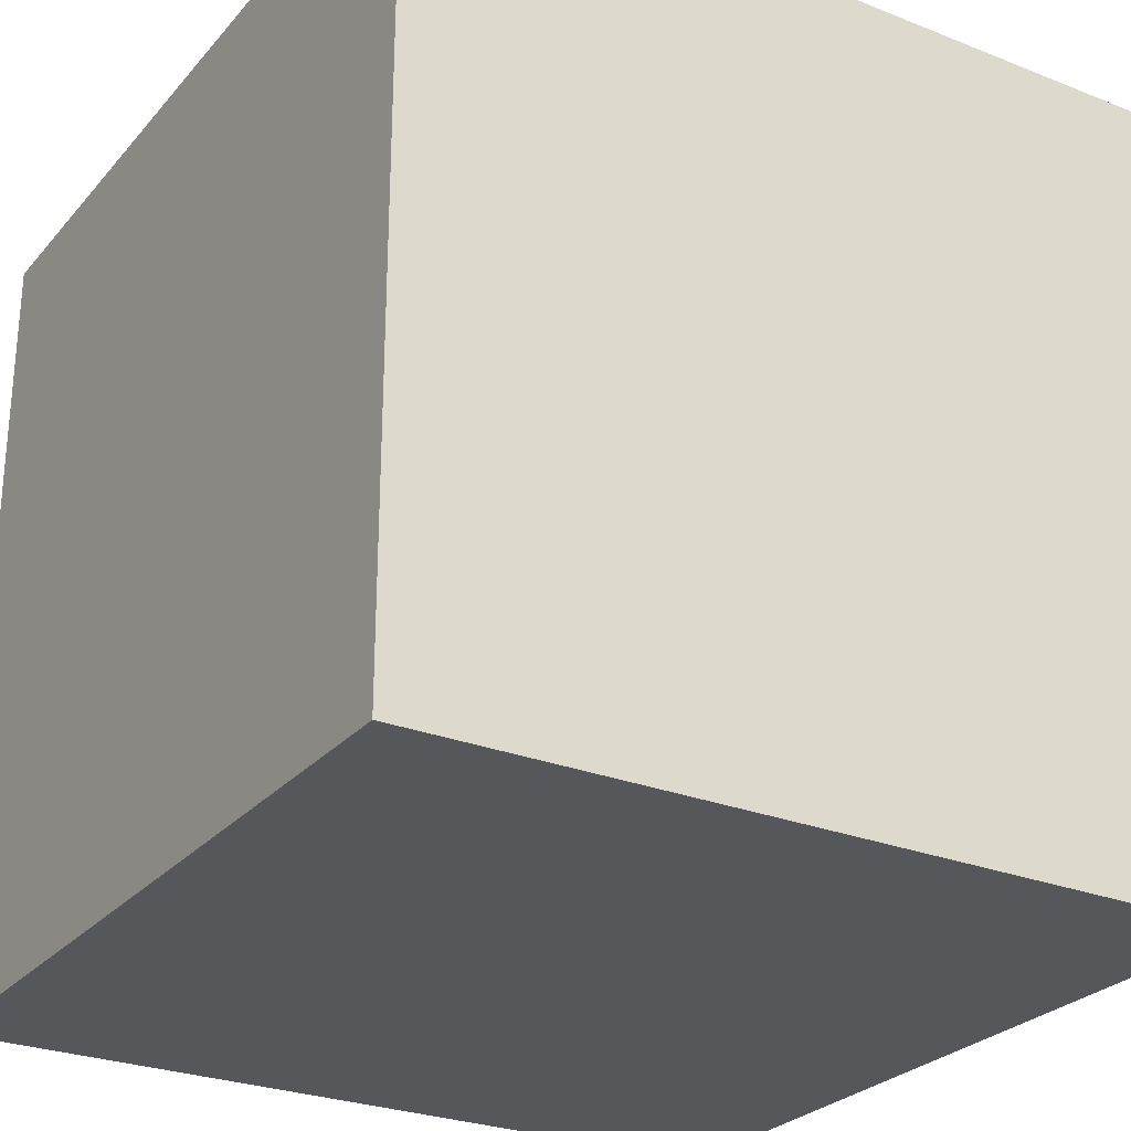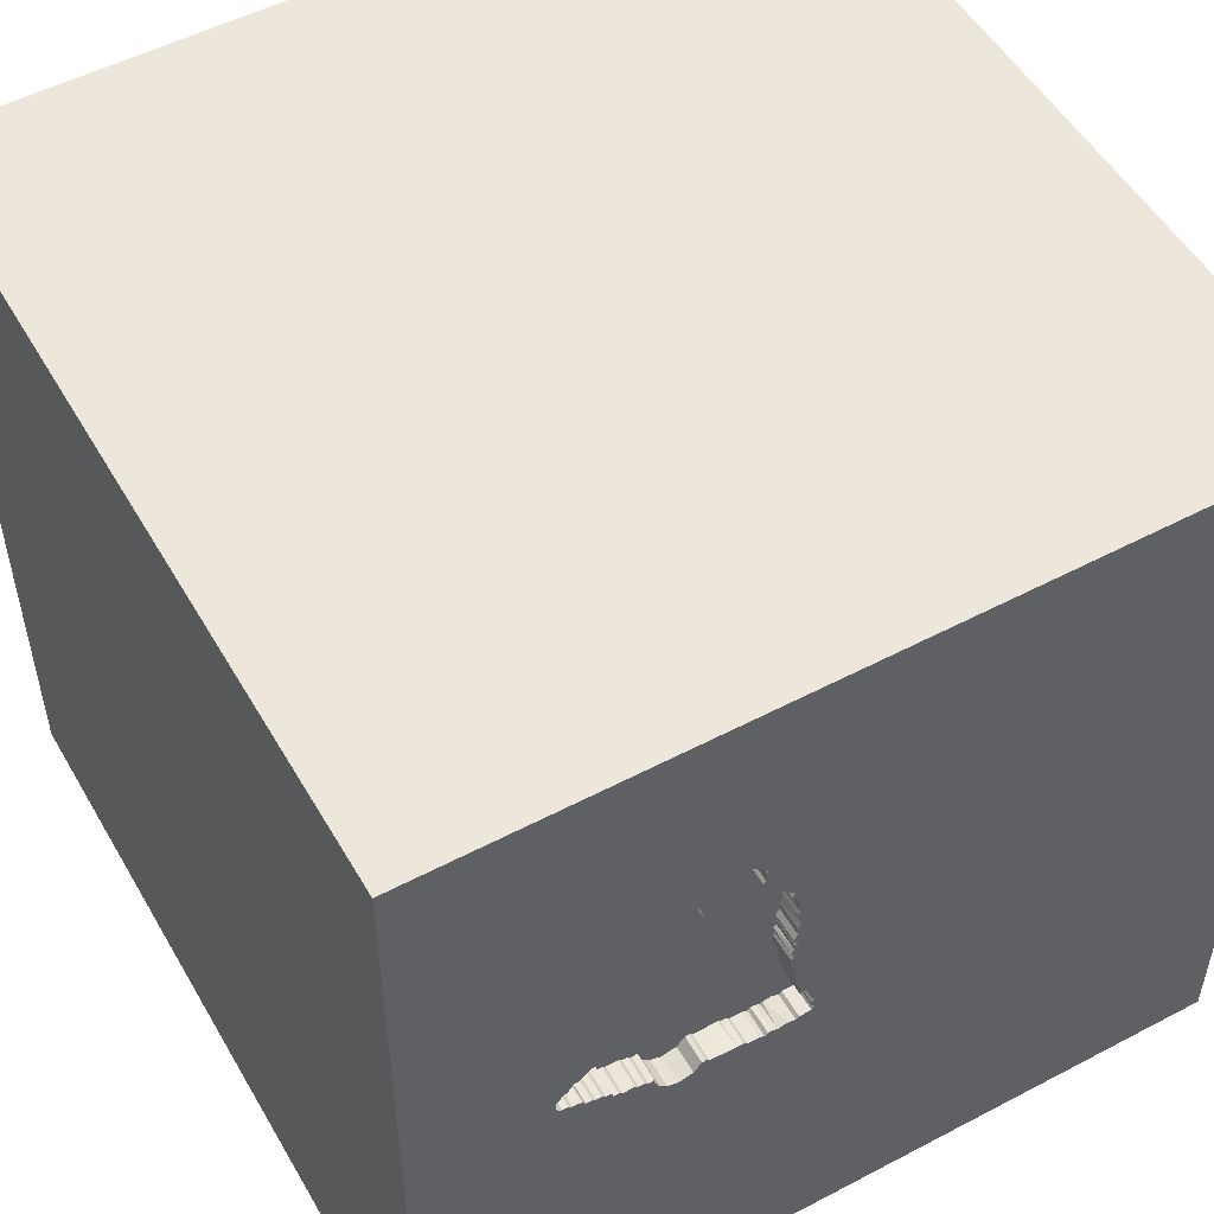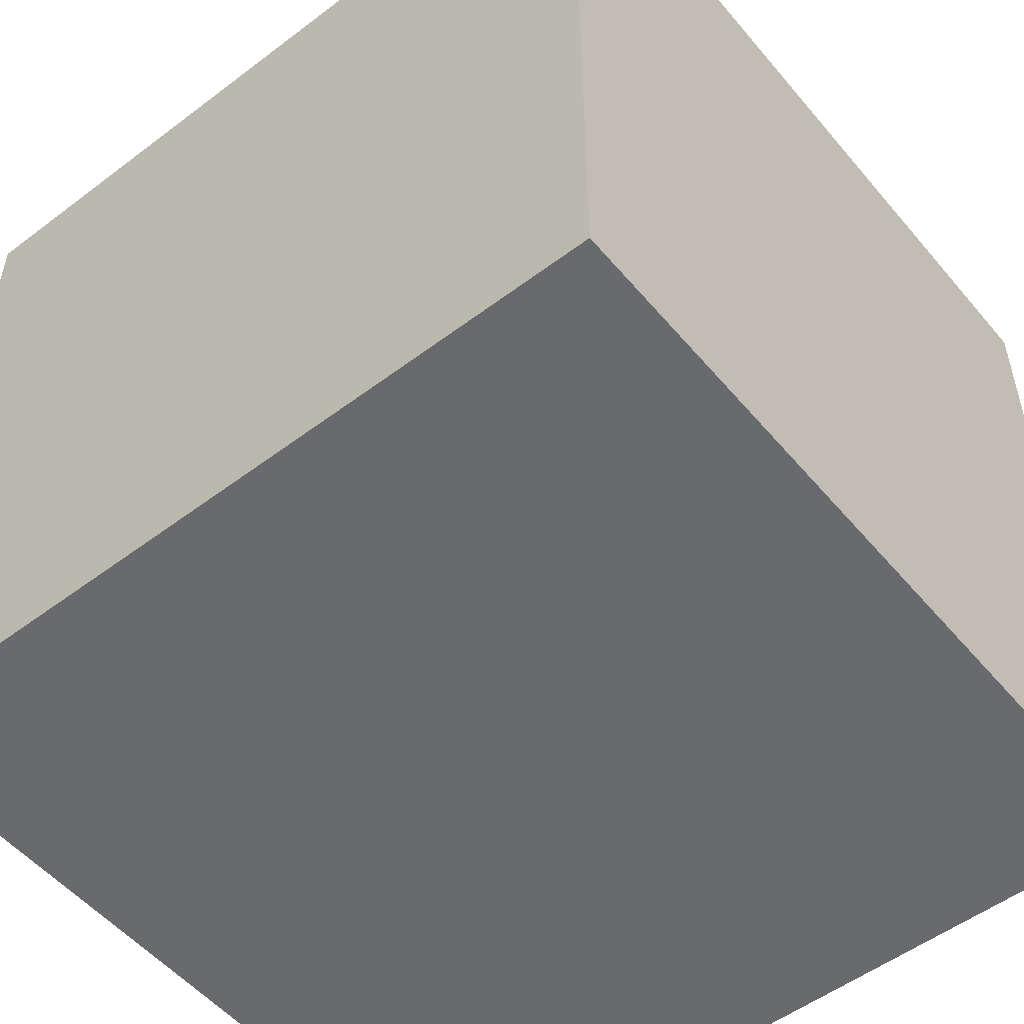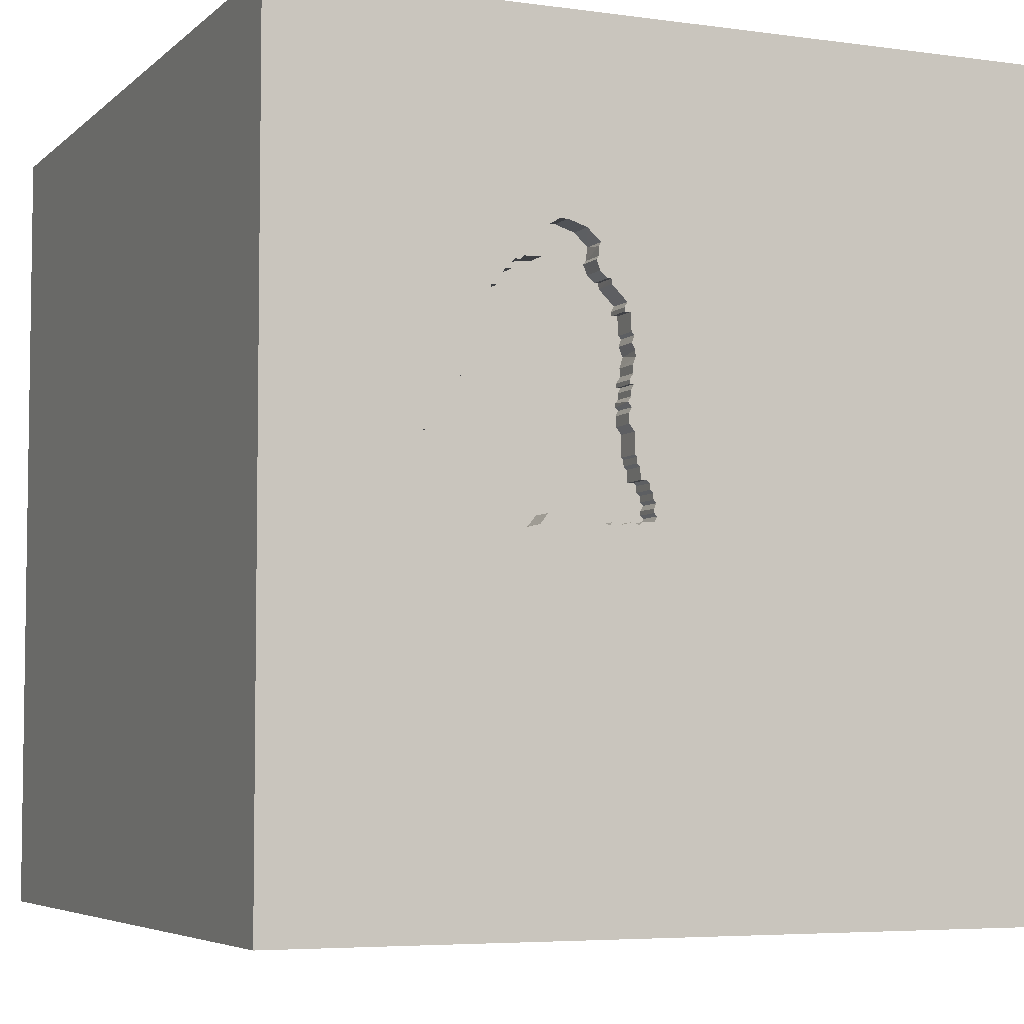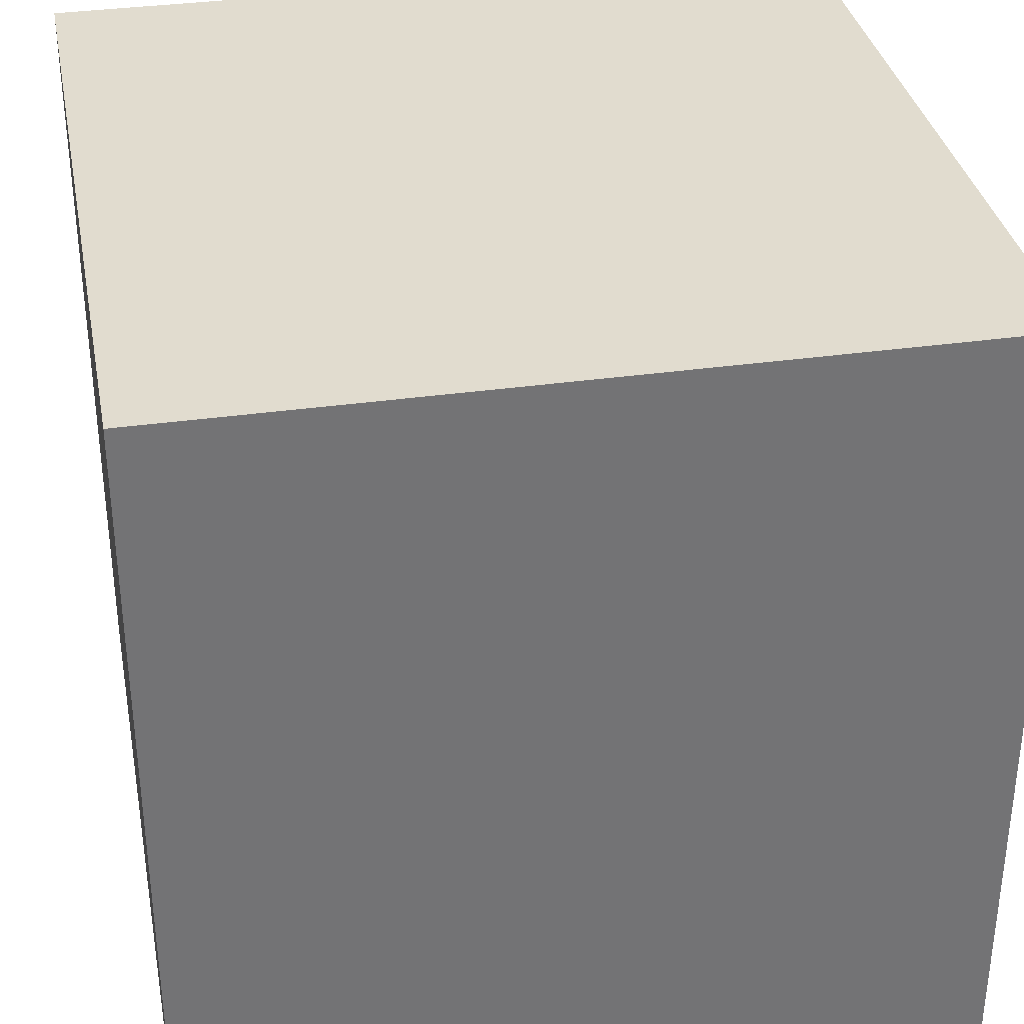
<metadata>
{"format":"obj","ext":"obj","renderer":"f3d","projection":"perspective","resolution":1024,"background":"white","views":[{"elev":-27.1,"azim":-31.5,"up":"+Z"},{"elev":52.4,"azim":150.5,"up":"+Z"},{"elev":-53.0,"azim":39.0,"up":"+Z"},{"elev":-5.3,"azim":156.4,"up":"+Z"},{"elev":34.5,"azim":-10.8,"up":"+Z"}]}
</metadata>
<code>
o bell_187
v 0.8205 1.5 0.2772
v 0.2144 1.5 0.04391
v 0.7792 1.5 0.4046
v 0.7072 1.5 0.5729
v 0.7072 1.4 0.5729
v 0.2258 1.5 0.3165
v 0.487 1.5 0.8049
v 0.2214 1.5 0.1262
v 0.2214 1.4 0.1262
v 0.2463 1.5 0.5491
v 0.2463 1.4 0.5491
v 0.3033 1.5 0.6222
v 0.2306 1.5 -0.1687
v 0.2306 1.4 -0.1687
v 0.9568 1.5 0.099
v 0.9568 1.4 0.099
v -1.5 -1.5 -1.5
v 0.5666 1.4 0.7333
v 0.3891 1.5 0.7838
v 0.3438 1.4 0.6456
v 0.1535 1.5 -0.1224
v 0.6556 1.5 0.629
v 0.6556 1.4 0.629
v 0.7107 1.5 -0.1134
v 0.7107 1.4 -0.1134
v 0.5568 1.5 -0.186
v 0.5568 1.4 -0.186
v 0.9407 1.5 -0.02607
v 0.8443 1.5 0.2438
v 0.8443 1.4 0.2438
v 0.8051 1.5 0.3096
v 0.2182 1.5 0.3922
v 0.1547 1.5 -0.0937
v 0.5041 1.5 -0.1586
v 0.1417 1.5 -0.147
v 0.8529 1.5 -0.06549
v 0.301 1.5 0.6037
v 0.3014 1.4 0.6029
v 0.2342 1.5 0.5173
v 1.5 1.5 -1.5
v 1.5 1.5 1.5
v -0.02604 1.5 1.077
v 0.3126 1.5 -0.183
v 0.3176 1.5 0.6216
v 0.3438 1.5 0.6456
v 0.5432 1.5 0.7738
v 0.5432 1.4 0.7738
v 0.7792 1.4 0.4046
v 0.3741 1.5 -0.1747
v 0.8039 1.4 0.3102
v 1.015 1.5 0.03548
v 1.015 1.4 0.03548
v 0.6978 1.5 0.6056
v 0.6978 1.4 0.6056
v 1.5 -1.5 -1.5
v 0.9877 1.5 0.06537
v 0.9807 1.4 0.06845
v 0.5288 1.4 -0.1505
v 0.3023 1.5 -0.1717
v 0.3023 1.4 -0.1717
v 0.995 1.5 -0.01756
v 0.9622 1.5 -0.02697
v 0.2319 1.5 0.2048
v 0.2319 1.4 0.2048
v 0.8856 1.5 -0.05609
v 0.1948 1.5 -0.1672
v 0.1948 1.4 -0.1672
v 0.8537 1.5 0.2111
v 0.8537 1.4 0.2111
v 0.8304 1.5 -0.08611
v 0.8304 1.4 -0.08611
v 0.227 1.5 0.3451
v 0.227 1.4 0.3451
v 1.5 -1.5 1.5
v 0.2144 1.4 0.04391
v 0.2682 1.5 -0.1788
v 0.2696 1.4 -0.1811
v 0.7672 1.5 0.4626
v 0.9261 1.5 -0.03264
v 0.8349 1.5 0.2766
v 0.8349 1.4 0.2766
v 0.746 1.5 0.491
v 0.6462 1.5 0.6617
v 0.1556 1.5 -0.07218
v 0.5153 1.5 -0.1483
v 0.5153 1.4 -0.1483
v 0.23 1.5 0.4169
v 0.23 1.4 0.4169
v 0.1435 1.5 -0.104
v 0.7977 1.5 -0.09551
v 0.7977 1.4 -0.09551
v 0.5041 1.4 -0.1586
v 0.2005 1.5 -0.03095
v 0.2005 1.4 -0.03095
v 0.2419 1.5 0.1865
v 0.4081 1.5 -0.1641
v 0.7287 1.5 0.572
v 0.7287 1.4 0.572
v 0.9424 1.5 0.0996
v 1.016 1.5 0.002474
v 0.7219 1.5 -0.1031
v 0.2419 1.4 0.1865
v 0.2023 1.5 0.01208
v 0.8968 1.5 -0.04578
v 0.6466 1.5 -0.1862
v 0.4583 1.5 0.8061
v 0.4583 1.4 0.8061
v 0.1677 1.5 -0.04036
v 0.1677 1.4 -0.04036
v 0.2334 1.5 0.2407
v 0.2334 1.4 0.2407
v 0.5617 1.5 0.7011
v 0.7851 1.5 0.3756
v 0.2155 1.4 0.3826
v 0.3853 1.5 -0.1644
v 0.3853 1.4 -0.1644
v 0.3471 1.5 0.7245
v 0.3422 1.4 0.7387
v 0.3741 1.4 -0.1747
v 0.6772 1.5 0.628
v 0.6772 1.4 0.628
v 0.2315 1.5 0.4527
v 0.2315 1.4 0.4527
v -1.5 -1.5 1.5
v 0.2051 1.5 -0.1784
v -1.5 1.5 1.5
v -1.5 1.5 -1.5
v 0.5666 1.5 0.7333
v 0.2557 1.5 0.5164
v 0.331 1.5 -0.1729
v 0.357 1.5 0.681
v 0.2446 1.5 0.2223
v 0.331 1.4 -0.1729
v 0.5499 1.5 0.6765
v 0.6883 1.5 -0.134
v 0.6883 1.4 -0.134
v 0.7269 1.5 0.529
v 0.7269 1.4 0.529
v 0.9771 1.5 0.06941
v 0.8143 1.4 0.299
v 0.2563 1.5 0.5307
v 0.8057 1.5 0.3532
v 0.3493 1.5 0.6921
v 0.9396 1.4 0.1003
v 0.1547 1.4 -0.0937
v 0.6101 1.5 -0.199
v 0.2343 1.5 0.2622
v 0.3126 1.4 -0.183
v 0.9308 1.4 -0.02859
v 0.2393 1.5 0.2943
v 0.2393 1.4 0.2943
v 0.2051 1.4 -0.1784
v 0.6892 1.5 -0.1125
v 0.3493 1.4 0.6921
v 0.2387 1.5 0.28
v 0.2387 1.4 0.28
v 0.8528 1.5 0.1896
v 0.8528 1.4 0.1896
v 0.9077 1.5 0.1298
v 0.3033 1.4 0.6222
v 0.6565 1.5 0.6505
v 0.6565 1.4 0.6505
v 0.834 1.5 0.255
v 0.834 1.4 0.255
v 0.288 1.5 -0.1711
v 0.4068 1.4 -0.1653
v 0.3891 1.4 0.7838
v 0.6892 1.4 -0.1125
v 0.2173 1.5 0.3707
v 0.1535 1.4 -0.1224
v 0.5295 1.5 -0.1507
v 0.8089 1.5 -0.08521
v 0.8641 1.5 -0.05518
v 0.8641 1.4 -0.05518
v 0.2258 1.4 0.3165
v 0.1668 1.5 -0.06188
v 0.1668 1.4 -0.06188
v 0.8529 1.4 -0.06549
v 0.5617 1.4 0.7011
v 0.1529 1.5 -0.1367
v 0.1529 1.4 -0.1367
v 0.3405 1.5 0.7392
v 0.8313 1.5 -0.06459
v 0.8313 1.4 -0.06459
v 0.2404 1.5 0.1506
v 0.2404 1.4 0.1506
v 0.1789 1.5 -0.03005
v 0.8205 1.4 0.2772
v 0.1417 1.4 -0.147
v 0.7672 1.4 0.4626
v 0.2219 1.5 0.05078
v 0.2219 1.4 0.05078
v 0.2203 1.5 0.4424
v 0.2203 1.4 0.4424
v 0.6466 1.4 -0.1862
v 0.8434 1.5 0.2223
v 0.8434 1.4 0.2223
v 0.7438 1.4 0.5031
v 0.995 1.4 -0.01756
v 0.5499 1.4 0.6765
v 0.7435 1.5 -0.104
v 0.3578 1.4 0.6808
v 0.9735 1.5 -0.01666
v 0.9735 1.4 -0.01666
v 0.9622 1.4 -0.02697
v 0.6144 1.5 0.6738
v 0.6144 1.4 0.6738
v 0.1517 1.5 -0.1654
v 0.1517 1.4 -0.1654
v 0.8057 1.4 0.3532
v 0.7547 1.5 -0.09371
v 0.7547 1.4 -0.09371
v 0.7435 1.4 -0.104
v 0.1435 1.4 -0.104
v 0.6969 1.5 0.5841
v 0.6969 1.4 0.5841
v 0.6875 1.5 0.6168
v 1.017 1.4 0.004471
v 0.9183 1.5 -0.04668
v 0.9183 1.4 -0.04668
v 0.2627 1.4 -0.1737
v 0.7219 1.4 -0.1031
v 0.8968 1.4 -0.04578
v 0.7657 1.5 0.4267
v 0.2135 1.5 0.02239
v 0.2135 1.4 0.02239
v 0.7466 1.4 0.485
v 0.8856 1.4 -0.05609
v 0.2023 1.4 0.01208
v 0.2563 1.4 0.5307
v 0.3176 1.4 0.6216
v 0.2437 1.4 0.2295
v 0.6247 1.5 0.6626
v 0.6101 1.4 -0.199
v 0.288 1.4 -0.1711
v 0.2557 1.4 0.5164
v 0.7851 1.4 0.3756
v 0.1556 1.4 -0.07218
v 0.2431 1.4 0.2151
v 0.2342 1.4 0.5173
v 0.6728 1.5 -0.1621
v 0.6728 1.4 -0.1621
v 0.487 1.4 0.8049
v 0.2243 1.5 0.2806
v 0.2243 1.4 0.2806
v 0.8089 1.4 -0.08521
v 0.7657 1.4 0.4267
v 0.6462 1.4 0.6617
v 0.4143 1.4 -0.1585
v 0.1789 1.4 -0.03005
v 0.6247 1.4 0.6626
v 0.2343 1.4 0.2622
f 126 17 124
f 17 55 124
f 74 41 124
f 41 126 124
f 55 74 124
f 126 127 17
f 41 74 55
f 10 141 129
f 42 10 129
f 126 42 32
f 169 72 6
f 126 32 169
f 126 169 6
f 8 126 95
f 95 185 8
f 103 93 187
f 108 176 84
f 103 187 108
f 33 89 126
f 126 103 108
f 126 108 84
f 126 84 33
f 66 127 208
f 208 126 35
f 40 17 127
f 42 45 44
f 37 10 42
f 42 44 12
f 42 12 37
f 87 32 42
f 42 129 39
f 193 87 42
f 122 193 42
f 42 39 122
f 150 155 244
f 244 147 110
f 6 150 244
f 110 132 63
f 126 6 244
f 244 110 63
f 63 95 126
f 126 244 63
f 8 191 2
f 2 225 103
f 126 8 2
f 126 2 103
f 126 89 21
f 21 180 35
f 35 126 21
f 59 43 127
f 76 165 59
f 76 59 127
f 127 66 125
f 125 13 76
f 127 125 76
f 127 126 208
f 42 106 19
f 182 45 42
f 42 19 182
f 45 143 131
f 49 26 127
f 127 43 130
f 127 130 49
f 42 126 41
f 42 7 106
f 117 143 45
f 45 182 117
f 34 85 26
f 34 26 49
f 49 115 96
f 49 96 34
f 41 7 42
f 46 7 41
f 41 128 46
f 146 40 26
f 26 85 171
f 40 127 26
f 206 134 112
f 112 128 41
f 206 112 41
f 233 206 41
f 41 137 97
f 97 4 215
f 41 97 215
f 53 217 120
f 83 233 41
f 120 22 161
f 161 83 41
f 41 215 53
f 53 120 161
f 41 53 161
f 101 201 40
f 135 153 24
f 40 146 105
f 241 135 24
f 40 105 241
f 24 101 40
f 40 241 24
f 40 41 55
f 41 31 142
f 82 137 41
f 3 224 78
f 78 82 41
f 41 142 113
f 3 78 41
f 41 113 3
f 36 173 65
f 70 183 36
f 90 172 70
f 201 211 90
f 36 65 40
f 40 201 90
f 70 36 40
f 40 90 70
f 41 99 157
f 68 196 29
f 29 163 80
f 41 157 68
f 68 29 80
f 80 1 31
f 41 68 80
f 80 31 41
f 219 79 28
f 65 104 219
f 219 28 40
f 40 65 219
f 157 99 159
f 100 51 40
f 40 28 62
f 62 203 61
f 61 100 40
f 40 62 61
f 41 40 51
f 41 51 56
f 56 139 15
f 41 56 15
f 15 99 41
f 55 17 40
f 18 179 47
f 128 112 179
f 179 18 128
f 18 47 128
f 200 47 179
f 46 128 47
f 200 243 47
f 112 134 200
f 200 179 112
f 47 243 7
f 7 46 47
f 243 200 107
f 106 7 243
f 243 107 106
f 107 200 202
f 134 206 207
f 207 200 134
f 167 107 202
f 200 207 251
f 206 233 207
f 107 167 106
f 202 118 167
f 20 202 200
f 251 23 200
f 251 207 233
f 19 106 167
f 154 118 202
f 45 131 202
f 202 20 45
f 231 20 200
f 131 143 202
f 23 251 248
f 23 216 200
f 167 118 19
f 118 154 117
f 154 202 143
f 20 231 45
f 231 200 38
f 248 162 23
f 233 83 248
f 248 251 233
f 54 216 23
f 138 200 216
f 182 19 118
f 143 117 154
f 118 117 182
f 44 45 231
f 38 200 236
f 83 161 162
f 162 248 83
f 23 162 22
f 216 54 215
f 121 54 23
f 236 200 138
f 5 138 216
f 231 160 44
f 38 160 231
f 236 230 38
f 161 22 162
f 53 215 54
f 217 53 54
f 54 121 217
f 22 120 121
f 121 23 22
f 138 88 236
f 138 5 98
f 215 4 5
f 5 216 215
f 12 44 160
f 160 38 12
f 37 12 38
f 129 141 230
f 230 236 129
f 230 11 38
f 120 217 121
f 227 88 138
f 236 88 123
f 138 98 137
f 98 5 97
f 4 97 5
f 10 37 38
f 38 11 10
f 141 10 11
f 11 230 141
f 88 227 151
f 138 198 227
f 123 240 236
f 194 123 88
f 97 137 98
f 39 129 236
f 236 240 39
f 73 88 151
f 247 151 227
f 198 138 137
f 137 82 198
f 227 198 82
f 240 123 39
f 123 194 122
f 87 193 194
f 194 88 87
f 88 73 114
f 73 151 175
f 247 237 151
f 227 190 247
f 82 78 227
f 122 39 123
f 193 122 194
f 114 73 169
f 73 175 72
f 175 151 6
f 48 237 247
f 232 151 237
f 190 227 78
f 247 190 224
f 32 87 88
f 88 114 32
f 72 169 73
f 169 32 114
f 6 72 175
f 150 6 151
f 3 113 237
f 237 48 3
f 48 247 3
f 151 232 156
f 232 237 50
f 78 224 190
f 224 3 247
f 151 156 150
f 252 156 232
f 232 50 239
f 210 50 237
f 155 150 156
f 113 142 210
f 210 237 113
f 245 156 252
f 111 252 232
f 232 239 132
f 102 239 50
f 50 210 142
f 142 31 50
f 156 245 155
f 147 244 245
f 245 252 147
f 252 111 147
f 111 232 110
f 132 110 232
f 239 102 64
f 188 102 50
f 244 155 245
f 110 147 111
f 63 132 239
f 239 64 63
f 95 63 64
f 64 102 95
f 188 186 102
f 140 188 50
f 140 50 31
f 58 186 188
f 102 186 95
f 188 140 1
f 31 1 140
f 58 86 186
f 168 58 188
f 185 95 186
f 1 80 188
f 86 58 85
f 186 86 192
f 242 58 168
f 168 188 197
f 186 9 185
f 81 188 80
f 171 85 58
f 85 34 86
f 9 186 192
f 249 192 86
f 58 242 195
f 242 168 136
f 158 168 197
f 164 197 188
f 8 185 9
f 81 164 188
f 80 163 81
f 92 86 34
f 9 192 8
f 192 249 116
f 92 249 86
f 234 58 195
f 195 242 105
f 135 241 242
f 242 136 135
f 153 135 136
f 136 168 153
f 222 168 158
f 69 158 197
f 30 197 164
f 164 81 163
f 191 8 192
f 116 226 192
f 166 116 249
f 34 96 249
f 249 92 34
f 58 234 27
f 234 195 146
f 241 105 242
f 105 146 195
f 168 222 25
f 212 222 158
f 68 157 158
f 158 69 68
f 69 197 68
f 29 196 197
f 197 30 29
f 30 164 29
f 163 29 164
f 26 171 58
f 58 27 26
f 2 191 192
f 192 75 2
f 116 94 226
f 75 192 226
f 96 115 116
f 116 166 96
f 166 249 96
f 146 26 27
f 27 234 146
f 24 153 168
f 168 25 24
f 101 24 25
f 25 222 101
f 212 213 222
f 184 212 158
f 157 159 158
f 196 68 197
f 133 94 116
f 229 226 94
f 75 226 2
f 115 49 116
f 213 212 201
f 222 213 101
f 184 246 212
f 144 184 158
f 144 158 159
f 94 133 60
f 119 133 116
f 103 225 226
f 226 229 103
f 229 94 93
f 93 103 229
f 225 2 226
f 119 116 49
f 211 201 212
f 201 101 213
f 184 71 246
f 91 212 246
f 184 144 174
f 60 235 94
f 133 148 60
f 133 119 130
f 49 130 119
f 90 211 212
f 212 91 90
f 71 184 70
f 246 71 172
f 91 246 90
f 174 178 184
f 223 174 144
f 144 159 99
f 59 165 235
f 235 60 59
f 94 235 221
f 130 43 148
f 148 133 130
f 60 148 59
f 187 93 94
f 94 250 187
f 183 70 184
f 70 172 71
f 172 90 246
f 178 174 36
f 36 183 184
f 184 178 36
f 223 228 174
f 221 14 94
f 77 221 235
f 43 59 148
f 109 250 94
f 173 36 174
f 228 223 65
f 65 173 174
f 174 228 65
f 144 149 223
f 99 15 16
f 16 144 99
f 165 76 77
f 77 235 165
f 14 221 13
f 94 14 177
f 221 77 76
f 108 187 250
f 250 109 108
f 94 177 109
f 104 65 223
f 223 149 220
f 144 16 57
f 15 139 16
f 76 13 221
f 13 125 14
f 14 145 177
f 176 108 109
f 109 177 176
f 223 220 104
f 57 149 144
f 28 79 149
f 79 219 220
f 220 149 79
f 57 16 139
f 152 14 125
f 67 145 14
f 177 145 238
f 219 104 220
f 57 204 149
f 139 56 57
f 14 152 67
f 145 67 170
f 84 176 177
f 177 238 84
f 238 145 84
f 149 204 205
f 149 205 28
f 125 66 67
f 67 152 125
f 145 170 214
f 67 181 170
f 33 84 145
f 204 57 52
f 205 204 62
f 62 28 205
f 145 214 33
f 214 170 21
f 21 89 214
f 209 181 67
f 170 181 21
f 52 218 204
f 56 51 52
f 52 57 56
f 203 62 204
f 209 67 66
f 66 208 209
f 89 33 214
f 181 209 189
f 180 21 181
f 51 100 218
f 218 52 51
f 61 203 204
f 204 199 61
f 208 35 209
f 35 180 181
f 181 189 35
f 189 209 35
f 199 204 218
f 100 61 199
f 199 218 100

</code>
